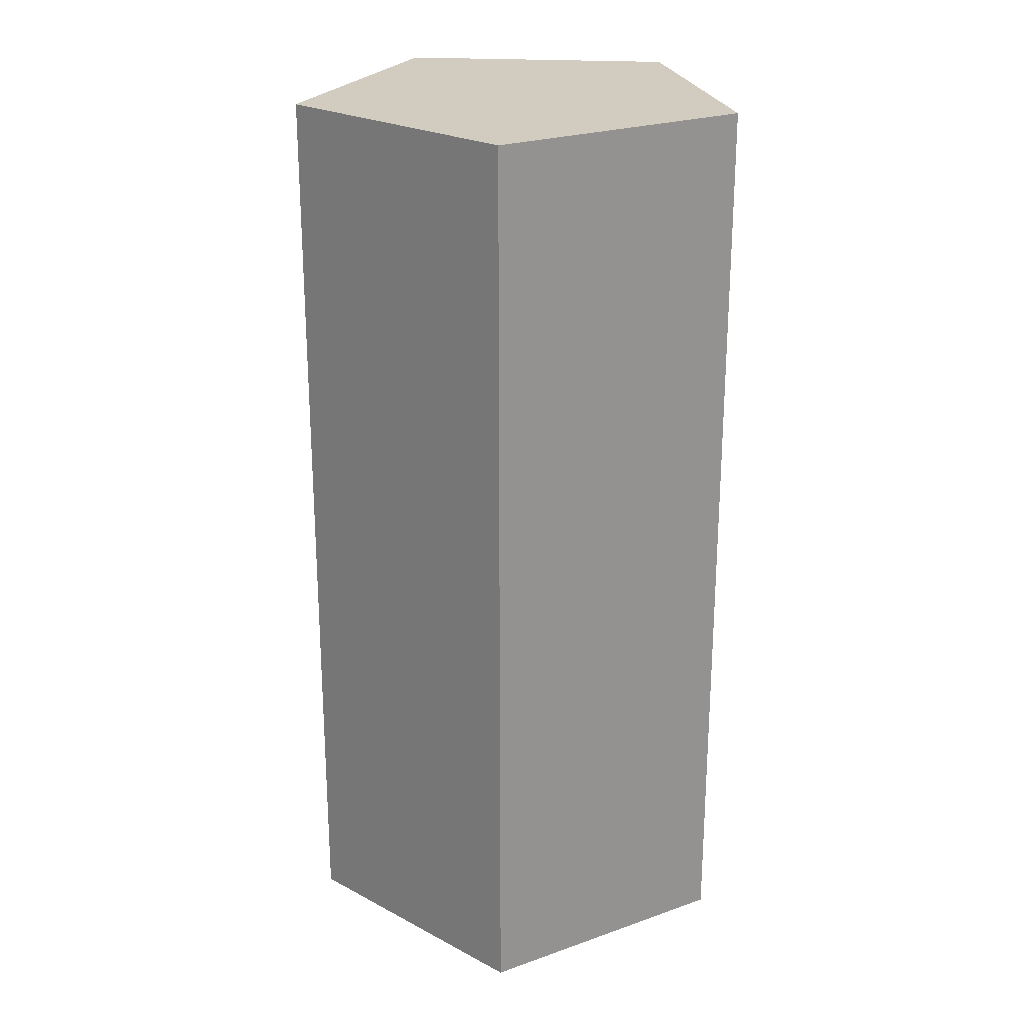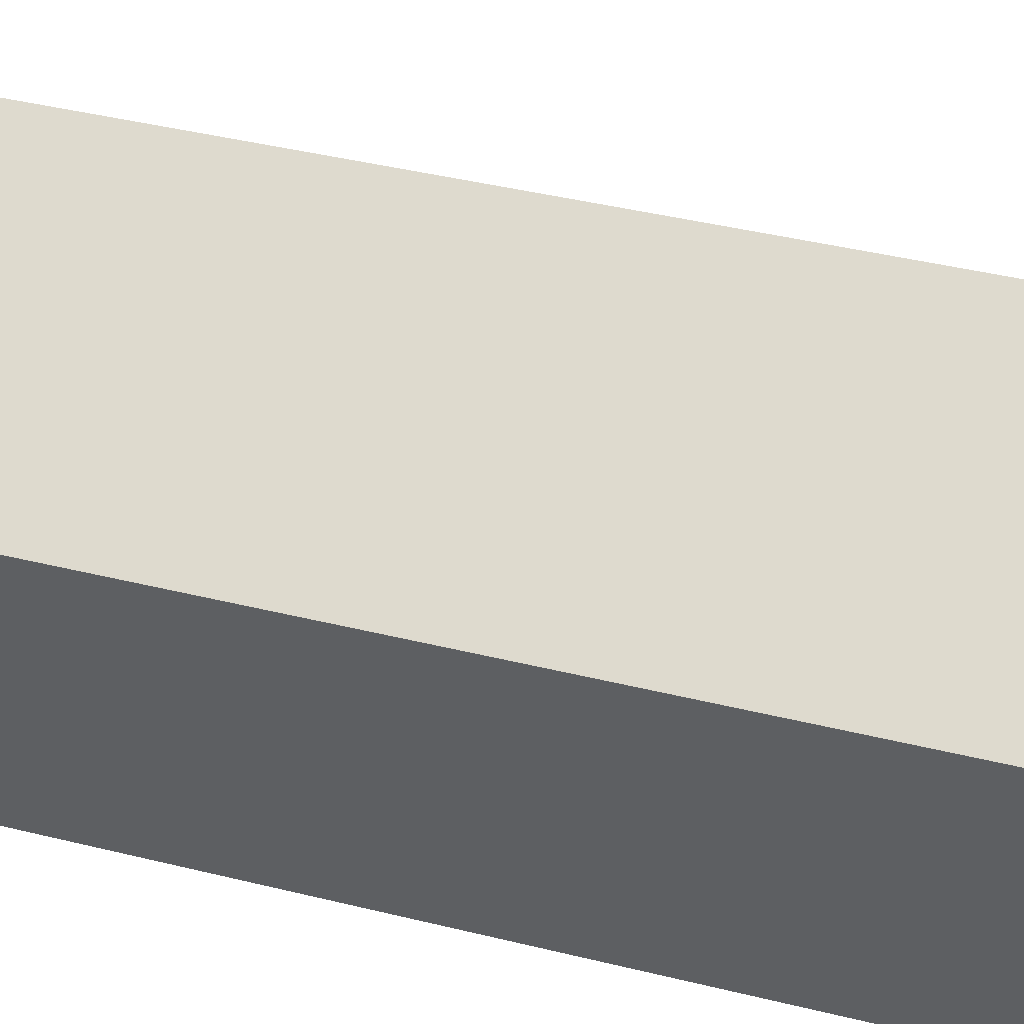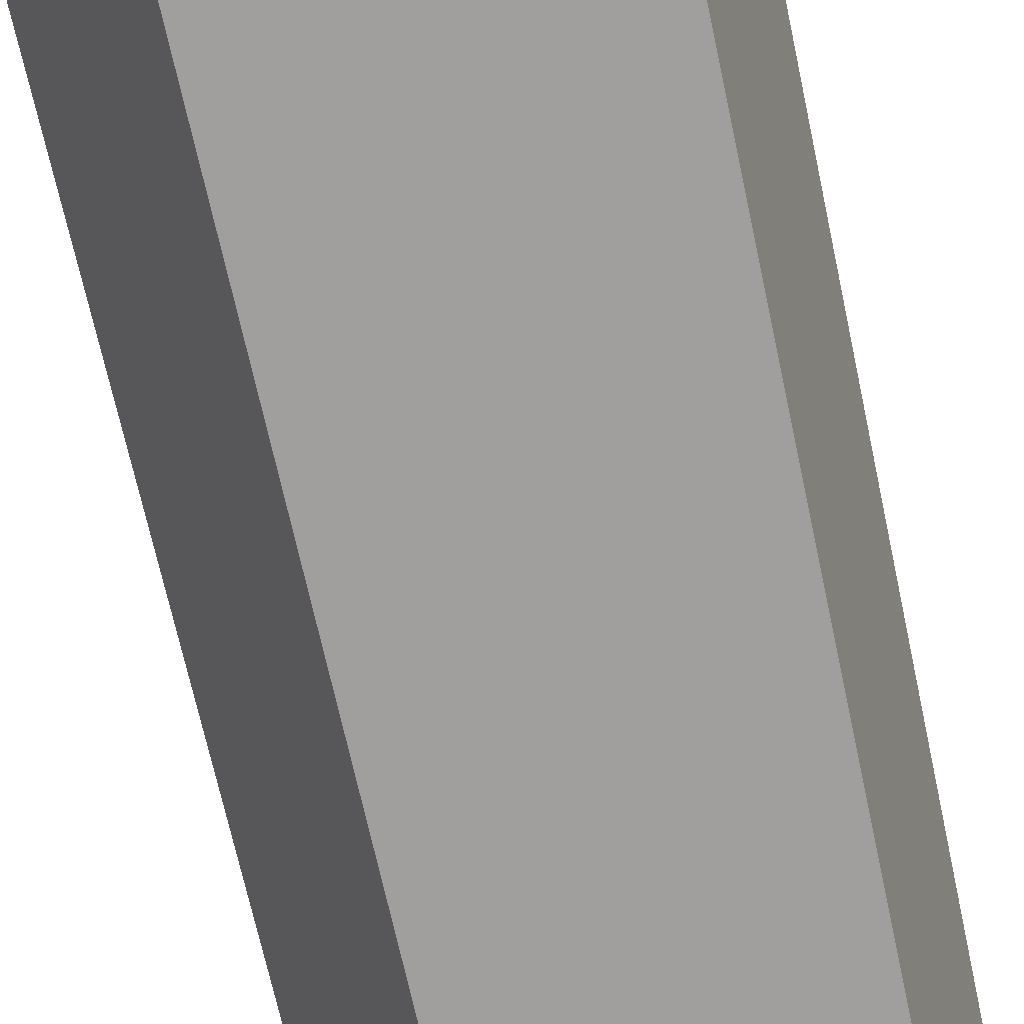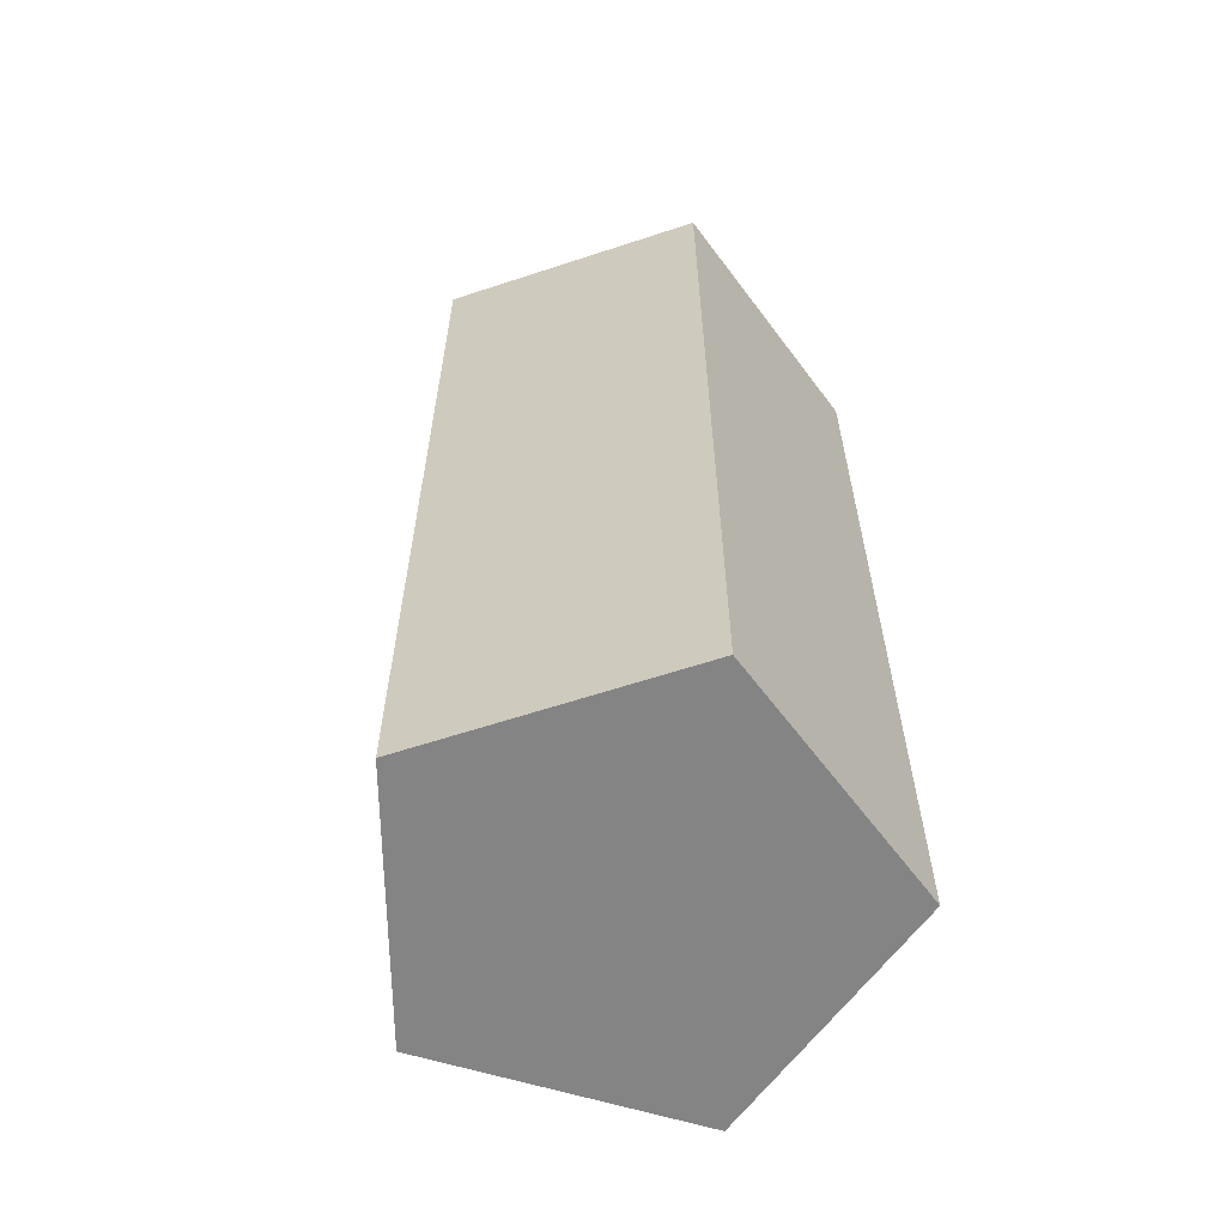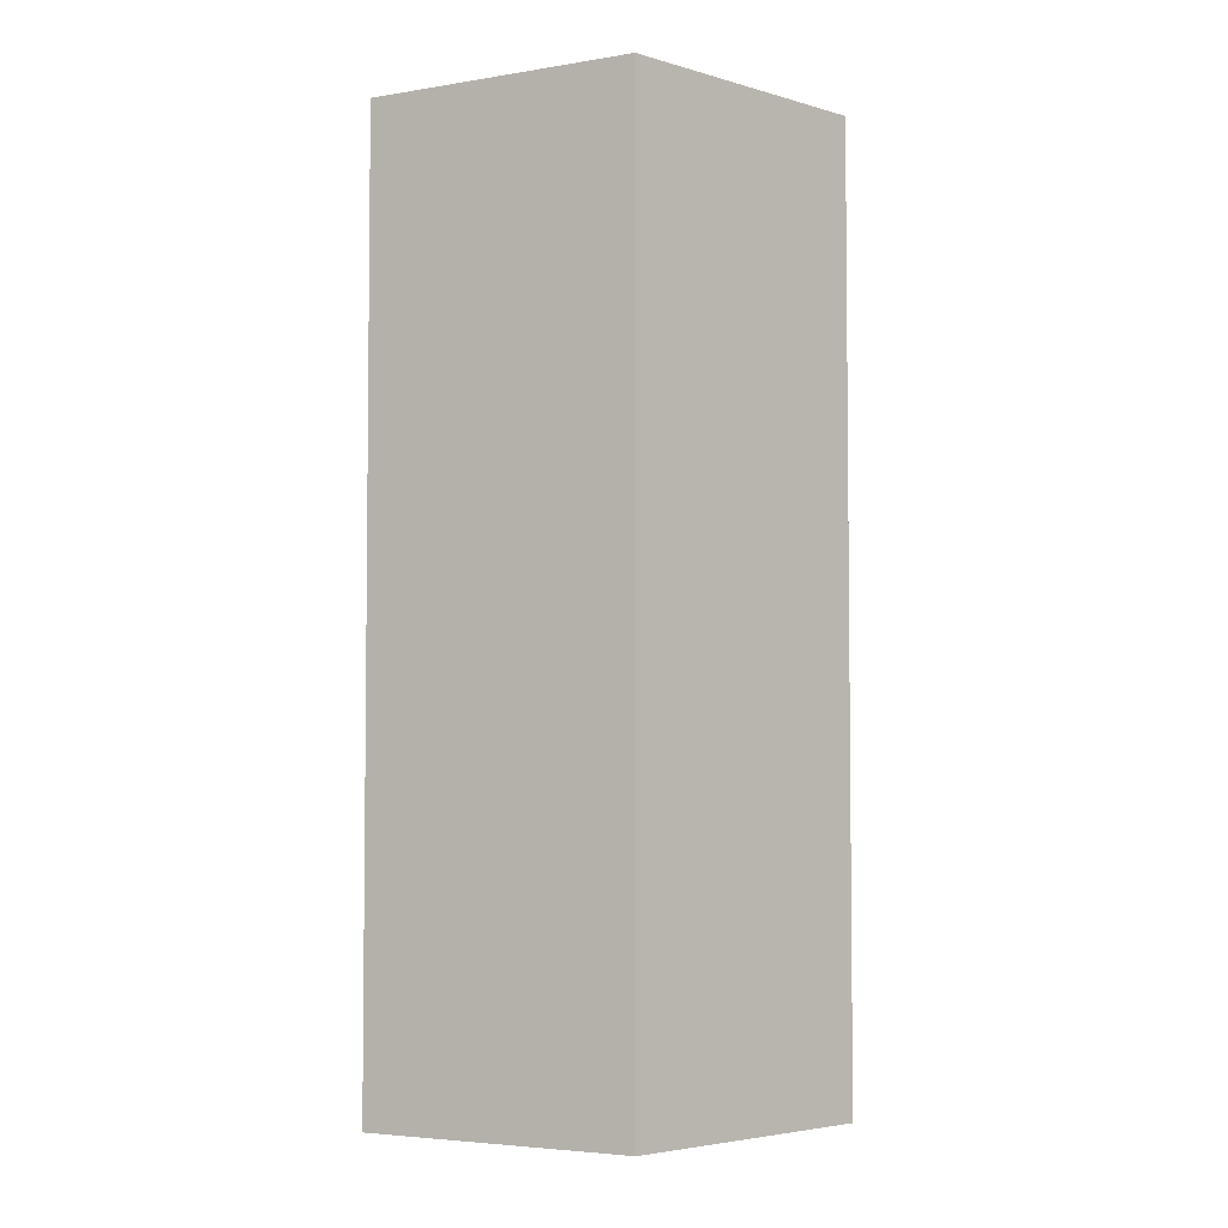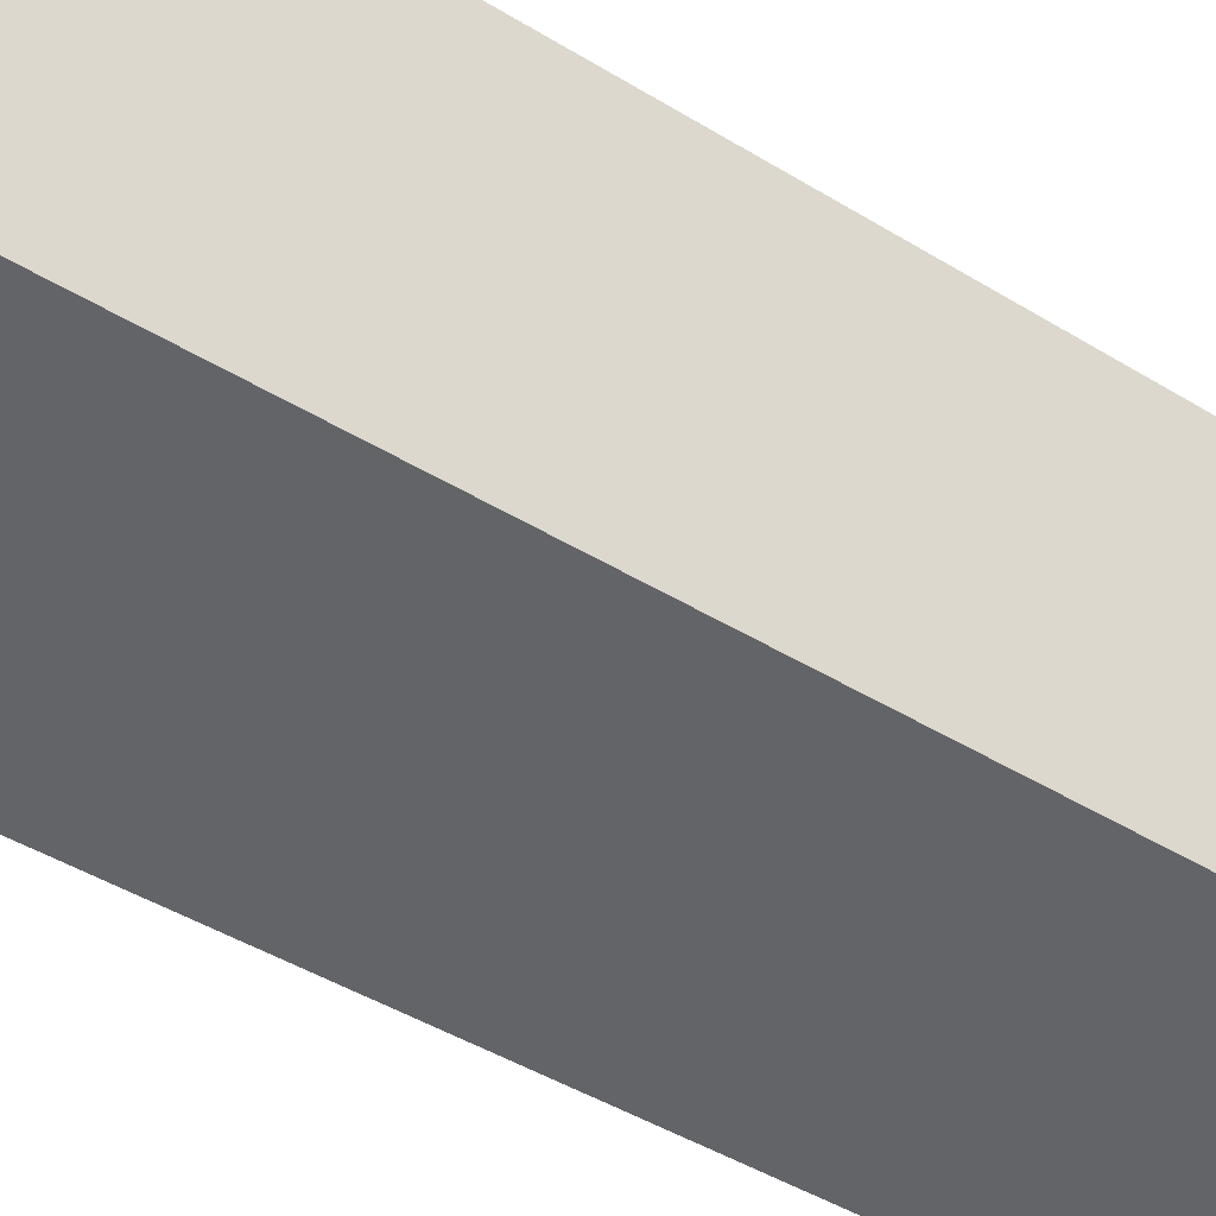
<metadata>
{"format":"obj","ext":"obj","renderer":"f3d","projection":"perspective","resolution":1024,"background":"white","views":[{"elev":23.8,"azim":-2.6,"up":"+Y"},{"elev":40.2,"azim":107.1,"up":"+Z"},{"elev":-69.3,"azim":12.2,"up":"+Z"},{"elev":-61.3,"azim":46.5,"up":"+Y"},{"elev":-4.2,"azim":-87.5,"up":"+Y"},{"elev":-44.2,"azim":54.2,"up":"+Z"}]}
</metadata>
<code>
v 0.3478 0 -0.3592
v 0.3478 2 -0.3592
v 0.4491 0 0.2198
v 0.4491 2 0.2198
v -0.07029 0 0.495
v -0.07029 2 0.495
v -0.4925 0 0.08612
v -0.4925 2 0.08612
v -0.2341 0 -0.4418
v -0.2341 2 -0.4418
f 2 3 1
f 4 5 3
f 6 7 5
f 10 8 6
f 8 9 7
f 10 1 9
f 3 7 9
f 2 4 3
f 4 6 5
f 6 8 7
f 6 4 2
f 2 10 6
f 8 10 9
f 10 2 1
f 9 1 3
f 3 5 7

</code>
